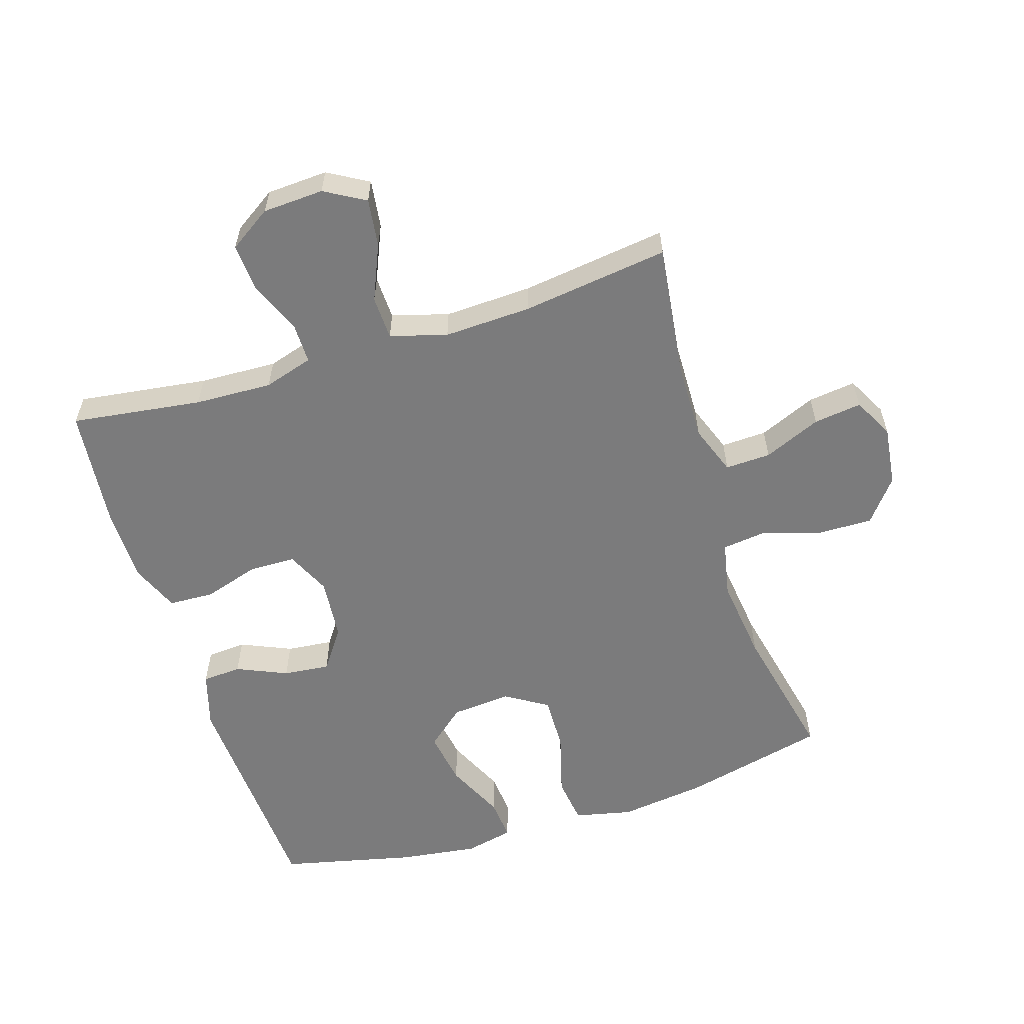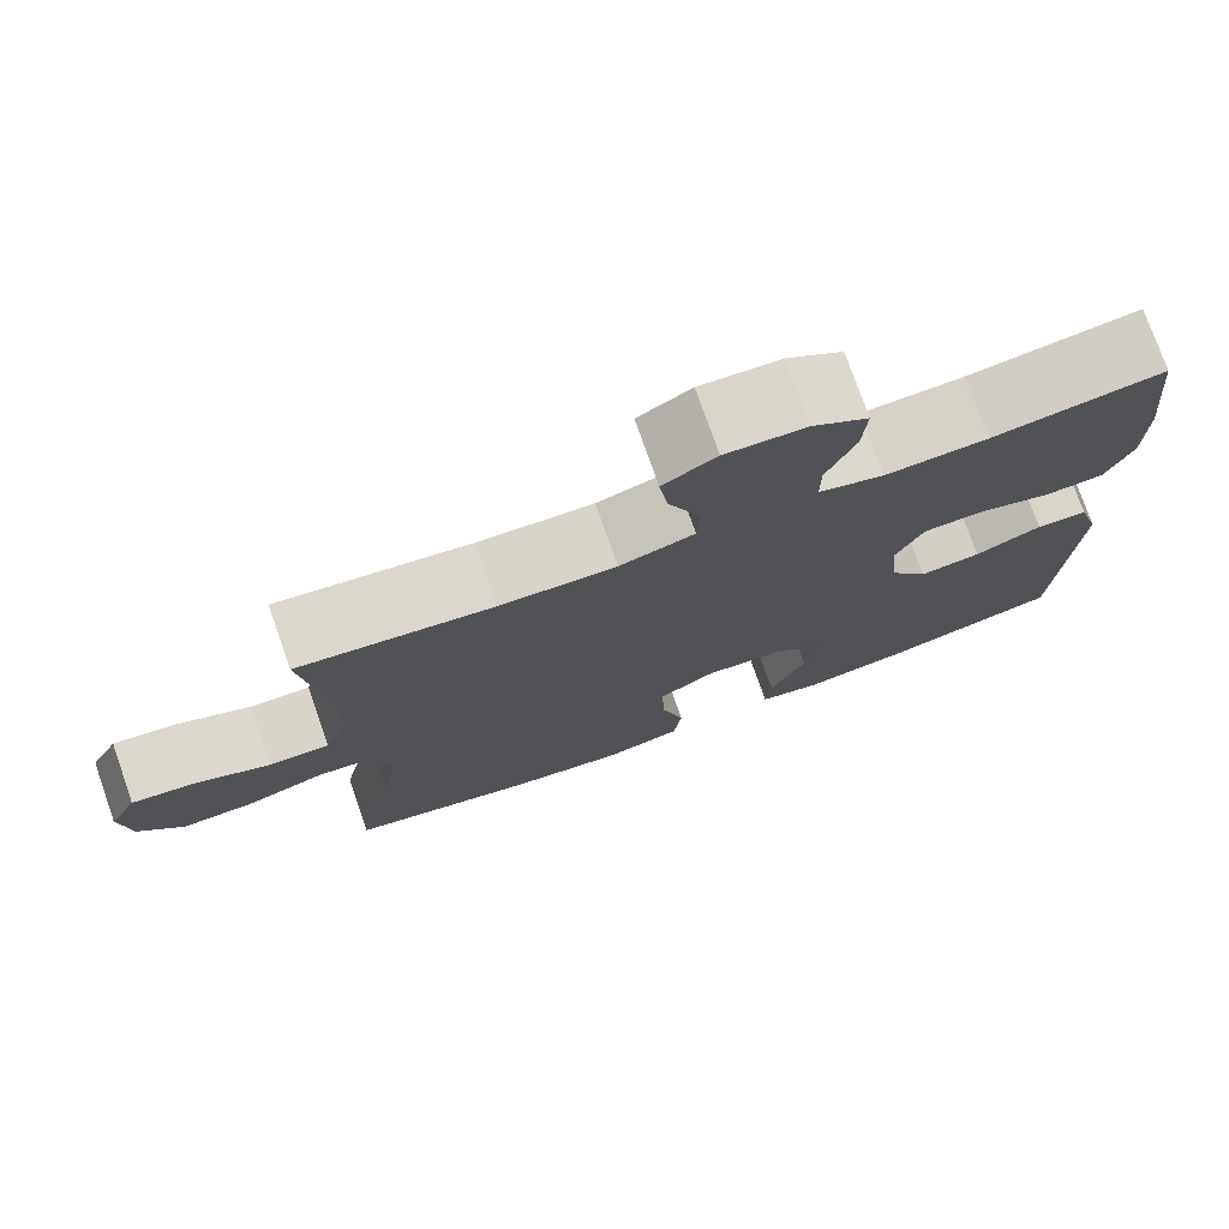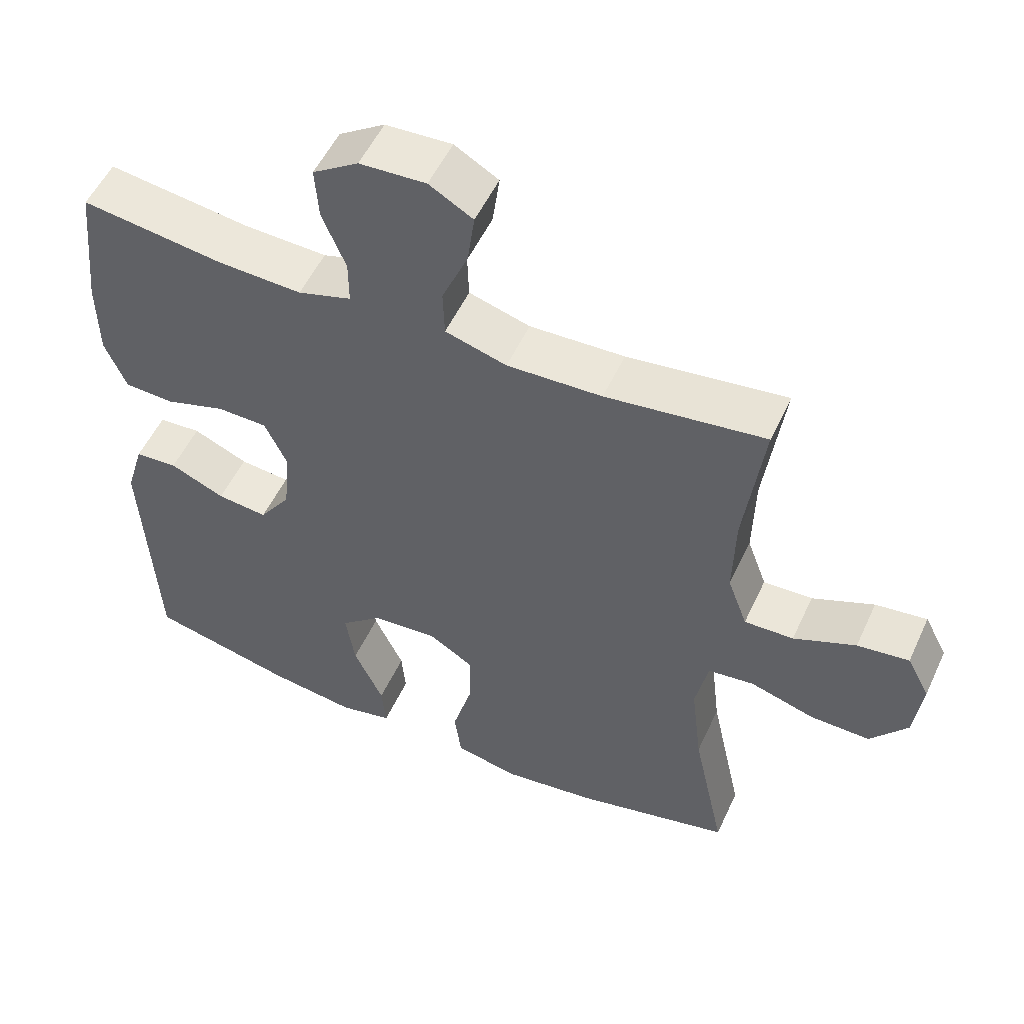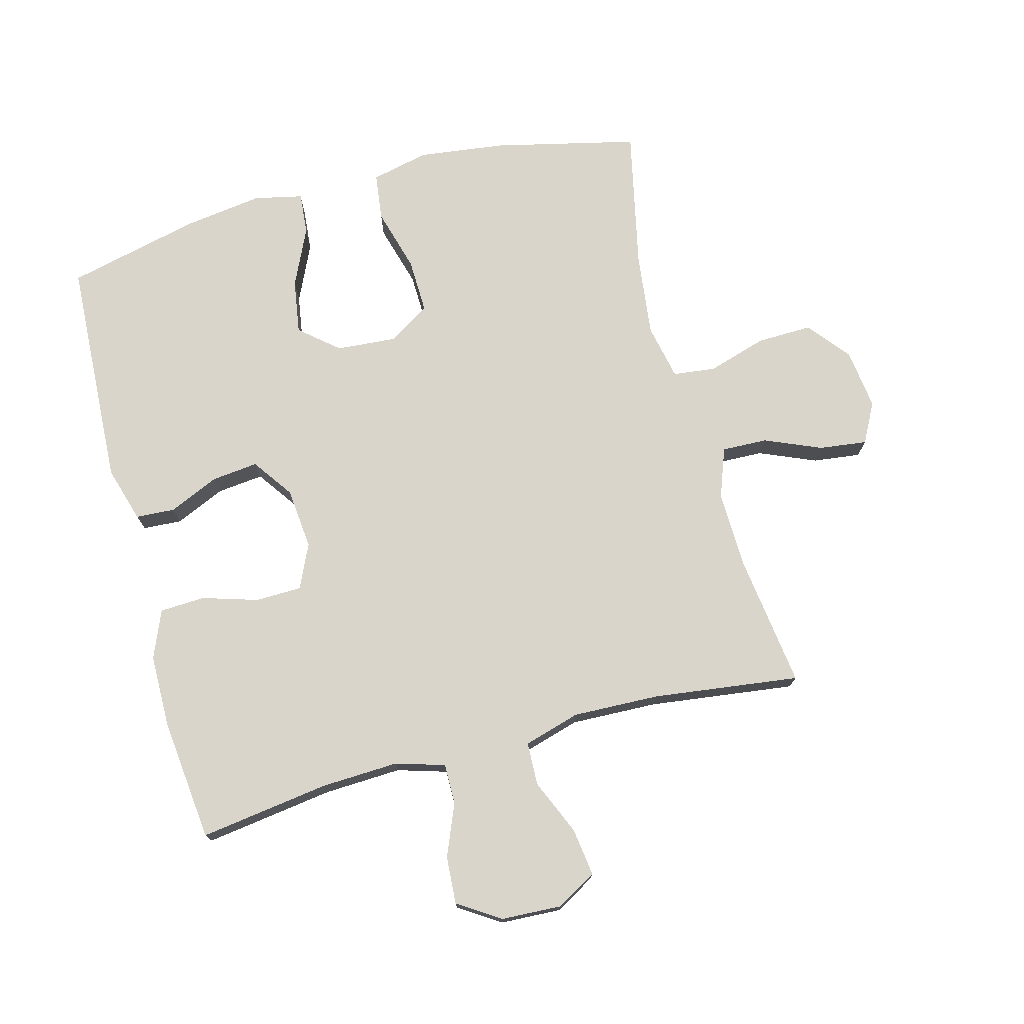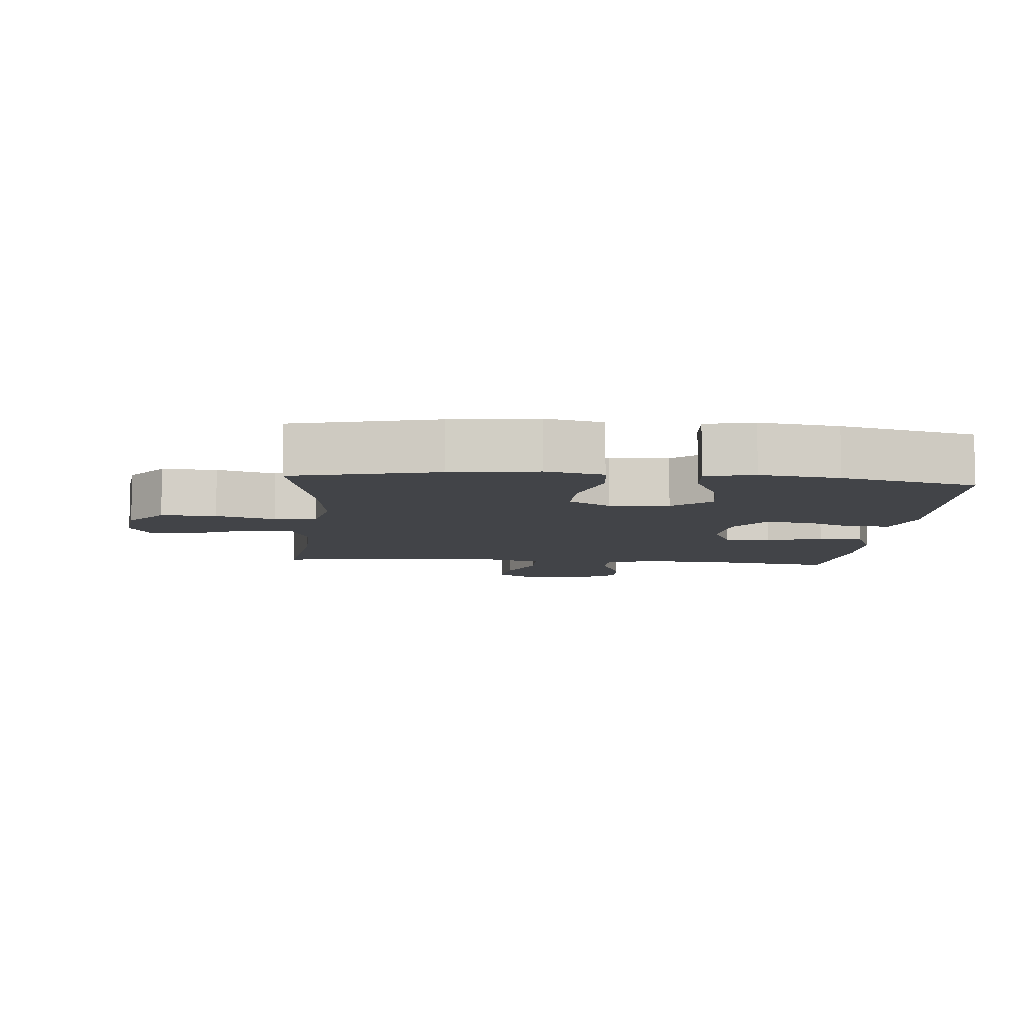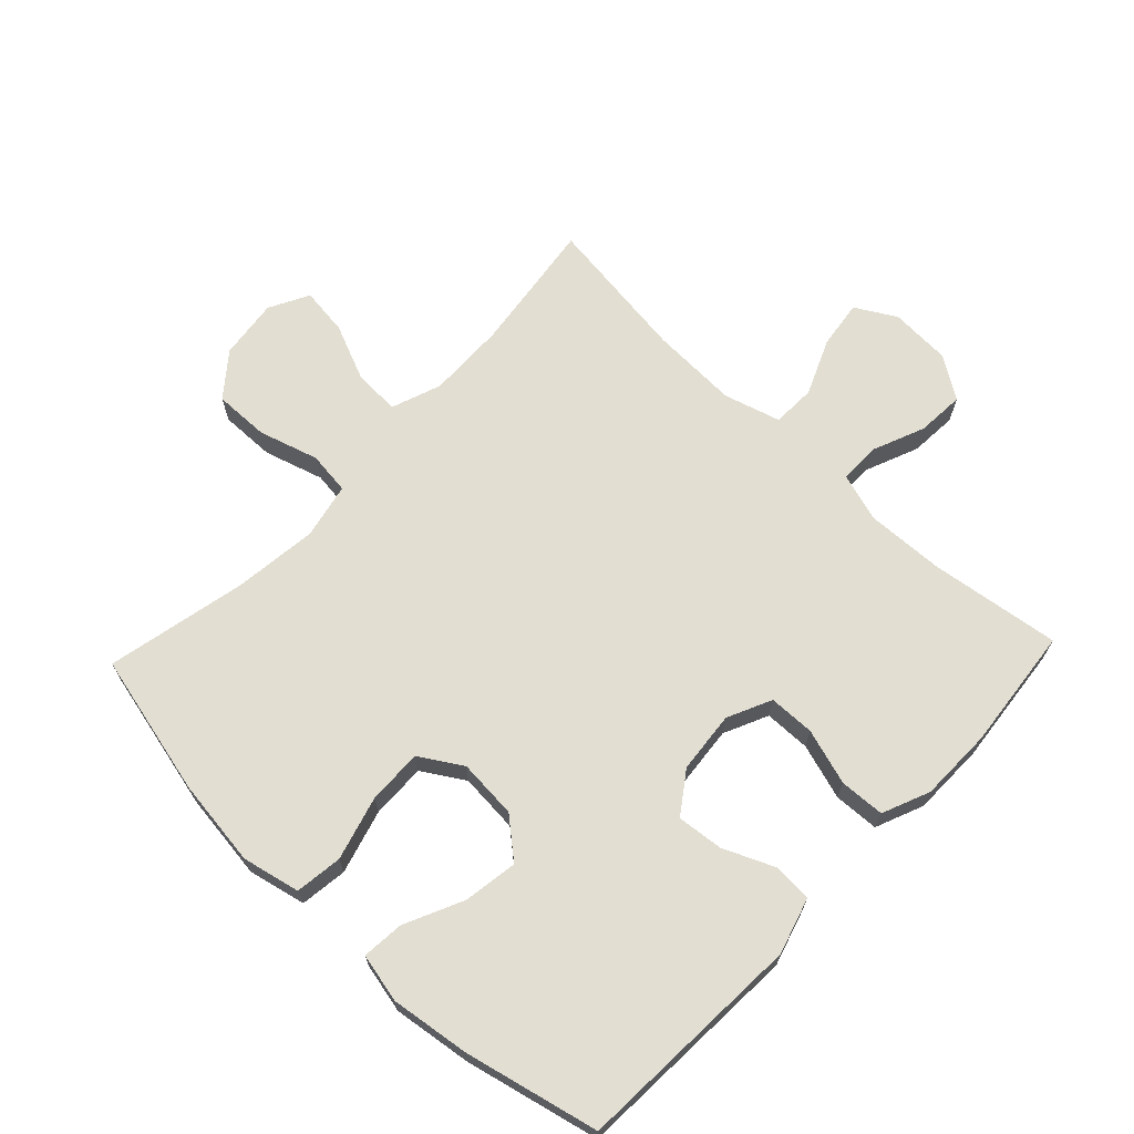
<metadata>
{"format":"obj","ext":"obj","renderer":"f3d","projection":"perspective","resolution":1024,"background":"white","views":[{"elev":-58.4,"azim":17.6,"up":"+Y"},{"elev":76.1,"azim":160.6,"up":"+Z"},{"elev":53.1,"azim":24.5,"up":"+Z"},{"elev":74.7,"azim":-15.0,"up":"+Y"},{"elev":-8.1,"azim":175.0,"up":"+Y"},{"elev":68.0,"azim":-136.5,"up":"+Y"}]}
</metadata>
<code>
o path2976
v 0.2377 0.0375 0.4511
v 0.1001 0.0375 0.4461
v 0.01135 0.0375 0.472
v 0.009066 0.0375 0.5404
v 0.04679 0.0375 0.628
v 0.05697 0.0375 0.7032
v -0.006281 0.0375 0.7398
v -0.1022 0.0375 0.7351
v -0.1684 0.0375 0.6917
v -0.1633 0.0375 0.6169
v -0.1291 0.0375 0.5341
v -0.1289 0.0375 0.471
v -0.2064 0.0375 0.4475
v -0.3282 0.0375 0.4526
v -0.5333 0.0375 0.4811
v -0.5536 0.0375 0.288
v -0.5523 0.0375 0.1726
v -0.521 0.0375 0.09778
v -0.4499 0.0375 0.09435
v -0.3622 0.0375 0.1214
v -0.2895 0.0375 0.1198
v -0.2574 0.0375 0.05037
v -0.2667 0.0375 -0.04647
v -0.312 0.0375 -0.1106
v -0.385 0.0375 -0.1028
v -0.4644 0.0375 -0.06797
v -0.526 0.0375 -0.07182
v -0.5522 0.0375 -0.1597
v -0.5333 0.0375 -0.5208
v -0.3227 0.0375 -0.5701
v -0.1987 0.0375 -0.5871
v -0.1222 0.0375 -0.5703
v -0.128 0.0375 -0.5045
v -0.1706 0.0375 -0.4126
v -0.184 0.0375 -0.3273
v -0.1237 0.0375 -0.2764
v -0.02975 0.0375 -0.2691
v 0.03632 0.0375 -0.31
v 0.03393 0.0375 -0.3965
v 0.005772 0.0375 -0.4966
v 0.0154 0.0375 -0.5709
v 0.1064 0.0375 -0.5913
v 0.2425 0.0375 -0.5737
v 0.4684 0.0375 -0.5208
v 0.421 0.0375 -0.3012
v 0.4052 0.0375 -0.1691
v 0.4234 0.0375 -0.08133
v 0.4905 0.0375 -0.07315
v 0.5836 0.0375 -0.1014
v 0.6706 0.0375 -0.1034
v 0.724 0.0375 -0.03689
v 0.7359 0.0375 0.05801
v 0.7029 0.0375 0.1207
v 0.6279 0.0375 0.1113
v 0.5381 0.0375 0.07332
v 0.4667 0.0375 0.07095
v 0.4381 0.0375 0.1487
v 0.441 0.0375 0.2723
v 0.4684 0.0375 0.4811
v 0.2377 -0.0375 0.4511
v 0.1001 -0.0375 0.4461
v 0.01135 -0.0375 0.472
v 0.009066 -0.0375 0.5404
v 0.04679 -0.0375 0.628
v 0.05697 -0.0375 0.7032
v -0.006281 -0.0375 0.7398
v -0.1022 -0.0375 0.7351
v -0.1684 -0.0375 0.6917
v -0.1633 -0.0375 0.6169
v -0.1291 -0.0375 0.5341
v -0.1289 -0.0375 0.471
v -0.2064 -0.0375 0.4475
v -0.3282 -0.0375 0.4526
v -0.5333 -0.0375 0.4811
v -0.5536 -0.0375 0.288
v -0.5523 -0.0375 0.1726
v -0.521 -0.0375 0.09778
v -0.4499 -0.0375 0.09435
v -0.3622 -0.0375 0.1214
v -0.2895 -0.0375 0.1198
v -0.2574 -0.0375 0.05037
v -0.2667 -0.0375 -0.04647
v -0.312 -0.0375 -0.1106
v -0.385 -0.0375 -0.1028
v -0.4644 -0.0375 -0.06797
v -0.526 -0.0375 -0.07182
v -0.5522 -0.0375 -0.1597
v -0.5333 -0.0375 -0.5208
v -0.3227 -0.0375 -0.5701
v -0.1987 -0.0375 -0.5871
v -0.1222 -0.0375 -0.5703
v -0.128 -0.0375 -0.5045
v -0.1706 -0.0375 -0.4126
v -0.184 -0.0375 -0.3273
v -0.1237 -0.0375 -0.2764
v -0.02975 -0.0375 -0.2691
v 0.03632 -0.0375 -0.31
v 0.03393 -0.0375 -0.3965
v 0.005772 -0.0375 -0.4966
v 0.0154 -0.0375 -0.5709
v 0.1064 -0.0375 -0.5913
v 0.2425 -0.0375 -0.5737
v 0.4684 -0.0375 -0.5208
v 0.421 -0.0375 -0.3012
v 0.4052 -0.0375 -0.1691
v 0.4234 -0.0375 -0.08133
v 0.4905 -0.0375 -0.07315
v 0.5836 -0.0375 -0.1014
v 0.6706 -0.0375 -0.1034
v 0.724 -0.0375 -0.03689
v 0.7359 -0.0375 0.05801
v 0.7029 -0.0375 0.1207
v 0.6279 -0.0375 0.1113
v 0.5381 -0.0375 0.07332
v 0.4667 -0.0375 0.07095
v 0.4381 -0.0375 0.1487
v 0.441 -0.0375 0.2723
v 0.4684 -0.0375 0.4811
v -0.5536 0.0375 0.288
v -0.5523 0.0375 0.1726
v -0.521 0.0375 0.09778
v -0.521 0.0375 0.09778
v -0.526 0.0375 -0.07182
v -0.526 0.0375 -0.07182
v -0.5522 0.0375 -0.1597
v -0.5333 0.0375 0.4811
v -0.5333 0.0375 0.4811
v -0.5333 0.0375 -0.5208
v -0.5333 0.0375 -0.5208
v -0.4644 0.0375 -0.06797
v -0.4499 0.0375 0.09435
v -0.385 0.0375 -0.1028
v -0.3622 0.0375 0.1214
v -0.3282 0.0375 0.4526
v -0.3227 0.0375 -0.5701
v -0.312 0.0375 -0.1106
v -0.312 0.0375 -0.1106
v -0.2895 0.0375 0.1198
v -0.2895 0.0375 0.1198
v -0.2064 0.0375 0.4475
v -0.1987 0.0375 -0.5871
v -0.2667 0.0375 -0.04647
v -0.2574 0.0375 0.05037
v -0.1289 0.0375 0.471
v -0.1289 0.0375 0.471
v -0.1706 0.0375 -0.4126
v -0.184 0.0375 -0.3273
v -0.1222 0.0375 -0.5703
v -0.1222 0.0375 -0.5703
v -0.1237 0.0375 -0.2764
v -0.128 0.0375 -0.5045
v -0.1022 0.0375 0.7351
v -0.1684 0.0375 0.6917
v -0.1684 0.0375 0.6917
v -0.1633 0.0375 0.6169
v -0.1291 0.0375 0.5341
v -0.02975 0.0375 -0.2691
v -0.006281 0.0375 0.7398
v 0.03632 0.0375 -0.31
v 0.05697 0.0375 0.7032
v 0.05697 0.0375 0.7032
v 0.03393 0.0375 -0.3965
v 0.005772 0.0375 -0.4966
v 0.0154 0.0375 -0.5709
v 0.0154 0.0375 -0.5709
v 0.04679 0.0375 0.628
v 0.009066 0.0375 0.5404
v 0.01135 0.0375 0.472
v 0.01135 0.0375 0.472
v 0.1001 0.0375 0.4461
v 0.1064 0.0375 -0.5913
v 0.2377 0.0375 0.4511
v 0.2425 0.0375 -0.5737
v 0.4052 0.0375 -0.1691
v 0.4234 0.0375 -0.08133
v 0.4234 0.0375 -0.08133
v 0.421 0.0375 -0.3012
v 0.4905 0.0375 -0.07315
v 0.4381 0.0375 0.1487
v 0.441 0.0375 0.2723
v 0.4667 0.0375 0.07095
v 0.4667 0.0375 0.07095
v 0.4684 0.0375 0.4811
v 0.4684 0.0375 0.4811
v 0.4684 0.0375 -0.5208
v 0.4684 0.0375 -0.5208
v 0.5381 0.0375 0.07332
v 0.5836 0.0375 -0.1014
v 0.6279 0.0375 0.1113
v 0.6706 0.0375 -0.1034
v 0.7029 0.0375 0.1207
v 0.7029 0.0375 0.1207
v 0.724 0.0375 -0.03689
v 0.7359 0.0375 0.05801
v -0.5536 -0.0375 0.288
v -0.5523 -0.0375 0.1726
v -0.521 -0.0375 0.09778
v -0.521 -0.0375 0.09778
v -0.526 -0.0375 -0.07182
v -0.526 -0.0375 -0.07182
v -0.5522 -0.0375 -0.1597
v -0.5333 -0.0375 0.4811
v -0.5333 -0.0375 0.4811
v -0.5333 -0.0375 -0.5208
v -0.5333 -0.0375 -0.5208
v -0.4644 -0.0375 -0.06797
v -0.4499 -0.0375 0.09435
v -0.385 -0.0375 -0.1028
v -0.3622 -0.0375 0.1214
v -0.3282 -0.0375 0.4526
v -0.3227 -0.0375 -0.5701
v -0.312 -0.0375 -0.1106
v -0.312 -0.0375 -0.1106
v -0.2895 -0.0375 0.1198
v -0.2895 -0.0375 0.1198
v -0.2064 -0.0375 0.4475
v -0.1987 -0.0375 -0.5871
v -0.2667 -0.0375 -0.04647
v -0.2574 -0.0375 0.05037
v -0.1289 -0.0375 0.471
v -0.1289 -0.0375 0.471
v -0.1706 -0.0375 -0.4126
v -0.184 -0.0375 -0.3273
v -0.1222 -0.0375 -0.5703
v -0.1222 -0.0375 -0.5703
v -0.1237 -0.0375 -0.2764
v -0.128 -0.0375 -0.5045
v -0.1022 -0.0375 0.7351
v -0.1684 -0.0375 0.6917
v -0.1684 -0.0375 0.6917
v -0.1633 -0.0375 0.6169
v -0.1291 -0.0375 0.5341
v -0.02975 -0.0375 -0.2691
v -0.006281 -0.0375 0.7398
v 0.03632 -0.0375 -0.31
v 0.05697 -0.0375 0.7032
v 0.05697 -0.0375 0.7032
v 0.03393 -0.0375 -0.3965
v 0.005772 -0.0375 -0.4966
v 0.0154 -0.0375 -0.5709
v 0.0154 -0.0375 -0.5709
v 0.04679 -0.0375 0.628
v 0.009066 -0.0375 0.5404
v 0.01135 -0.0375 0.472
v 0.01135 -0.0375 0.472
v 0.1001 -0.0375 0.4461
v 0.1064 -0.0375 -0.5913
v 0.2377 -0.0375 0.4511
v 0.2425 -0.0375 -0.5737
v 0.4052 -0.0375 -0.1691
v 0.4234 -0.0375 -0.08133
v 0.4234 -0.0375 -0.08133
v 0.421 -0.0375 -0.3012
v 0.4905 -0.0375 -0.07315
v 0.4381 -0.0375 0.1487
v 0.441 -0.0375 0.2723
v 0.4667 -0.0375 0.07095
v 0.4667 -0.0375 0.07095
v 0.4684 -0.0375 0.4811
v 0.4684 -0.0375 0.4811
v 0.4684 -0.0375 -0.5208
v 0.4684 -0.0375 -0.5208
v 0.5381 -0.0375 0.07332
v 0.5836 -0.0375 -0.1014
v 0.6279 -0.0375 0.1113
v 0.6706 -0.0375 -0.1034
v 0.7029 -0.0375 0.1207
v 0.7029 -0.0375 0.1207
v 0.724 -0.0375 -0.03689
v 0.7359 -0.0375 0.05801
f 251 255 233
f 208 206 201
f 209 196 207
f 212 226 218
f 253 238 249
f 196 209 195
f 233 218 226
f 255 219 233
f 243 232 244
f 211 223 204
f 242 231 243
f 223 211 222
f 228 231 242
f 216 214 220
f 231 228 229
f 219 218 233
f 250 235 253
f 263 257 254
f 201 223 208
f 236 234 242
f 244 232 220
f 251 233 235
f 207 196 197
f 269 263 264
f 210 214 216
f 232 243 231
f 248 256 259
f 267 265 270
f 254 257 251
f 263 269 265
f 270 265 269
f 257 255 251
f 251 235 250
f 223 212 208
f 244 214 219
f 235 238 253
f 195 210 202
f 256 248 255
f 253 249 261
f 247 239 240
f 214 210 209
f 249 238 247
f 222 211 217
f 228 242 234
f 201 206 199
f 266 269 264
f 246 255 248
f 220 214 244
f 227 217 224
f 195 209 210
f 222 217 227
f 244 219 246
f 204 223 201
f 226 212 223
f 238 239 247
f 264 263 254
f 246 219 255
f 16 17 76 75
f 17 122 198 76
f 124 28 87 200
f 127 16 75 203
f 28 129 205 87
f 26 27 86 85
f 18 19 78 77
f 25 26 85 84
f 19 20 79 78
f 14 15 74 73
f 29 30 89 88
f 137 25 84 213
f 20 139 215 79
f 13 14 73 72
f 30 31 90 89
f 23 24 83 82
f 21 22 81 80
f 22 23 82 81
f 145 13 72 221
f 34 35 94 93
f 31 149 225 90
f 35 36 95 94
f 33 34 93 92
f 32 33 92 91
f 8 154 230 67
f 9 10 69 68
f 10 11 70 69
f 11 12 71 70
f 36 37 96 95
f 7 8 67 66
f 37 38 97 96
f 161 7 66 237
f 39 40 99 98
f 40 165 241 99
f 5 6 65 64
f 4 5 64 63
f 169 4 63 245
f 2 3 62 61
f 41 42 101 100
f 38 39 98 97
f 1 2 61 60
f 42 43 102 101
f 46 176 252 105
f 45 46 105 104
f 47 48 107 106
f 57 58 117 116
f 182 57 116 258
f 184 1 60 260
f 58 59 118 117
f 186 45 104 262
f 43 44 103 102
f 55 56 115 114
f 48 49 108 107
f 54 55 114 113
f 49 50 109 108
f 192 54 113 268
f 50 51 110 109
f 52 53 112 111
f 51 52 111 110
f 175 157 179
f 132 125 130
f 133 131 120
f 136 142 150
f 177 173 162
f 120 119 133
f 157 150 142
f 179 157 143
f 167 168 156
f 135 128 147
f 166 167 155
f 147 146 135
f 152 166 155
f 140 144 138
f 155 153 152
f 143 157 142
f 174 177 159
f 187 178 181
f 125 132 147
f 160 166 158
f 168 144 156
f 175 159 157
f 131 121 120
f 193 188 187
f 134 140 138
f 156 155 167
f 172 183 180
f 191 194 189
f 178 175 181
f 187 189 193
f 194 193 189
f 181 175 179
f 175 174 159
f 147 132 136
f 168 143 138
f 159 177 162
f 119 126 134
f 180 179 172
f 177 185 173
f 171 164 163
f 138 133 134
f 173 171 162
f 146 141 135
f 152 158 166
f 125 123 130
f 190 188 193
f 170 172 179
f 144 168 138
f 151 148 141
f 119 134 133
f 146 151 141
f 168 170 143
f 128 125 147
f 150 147 136
f 162 171 163
f 188 178 187
f 170 179 143

</code>
